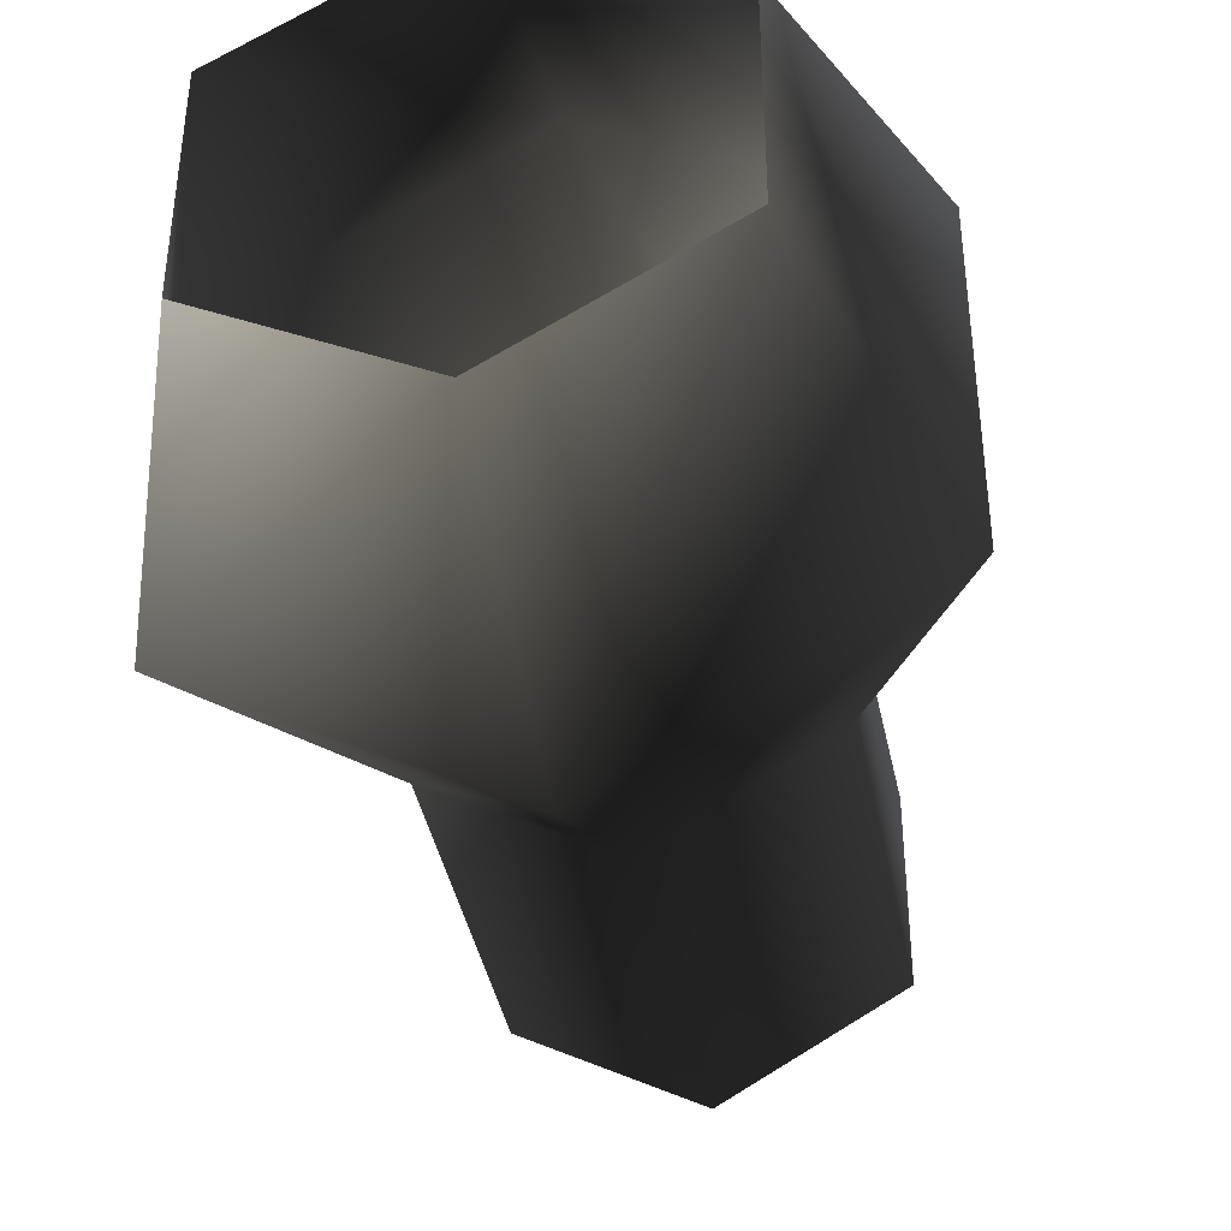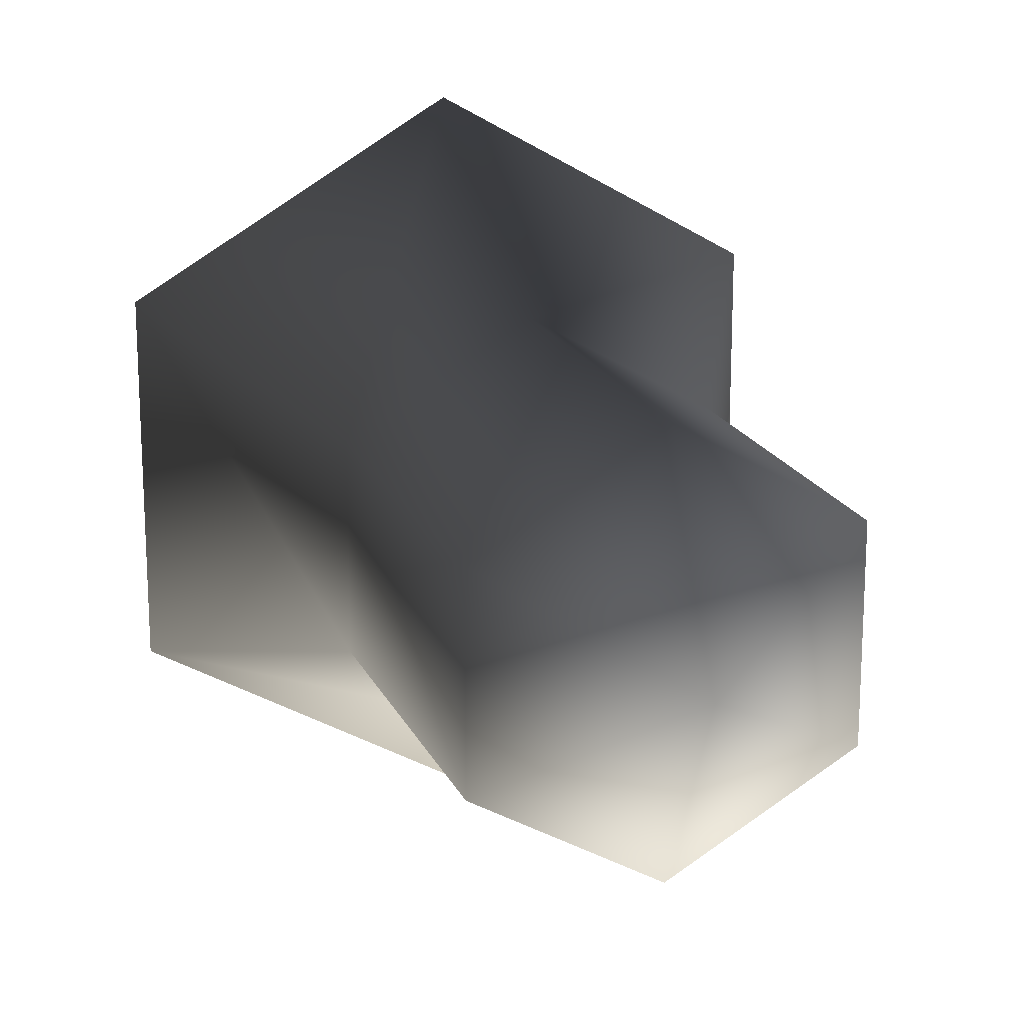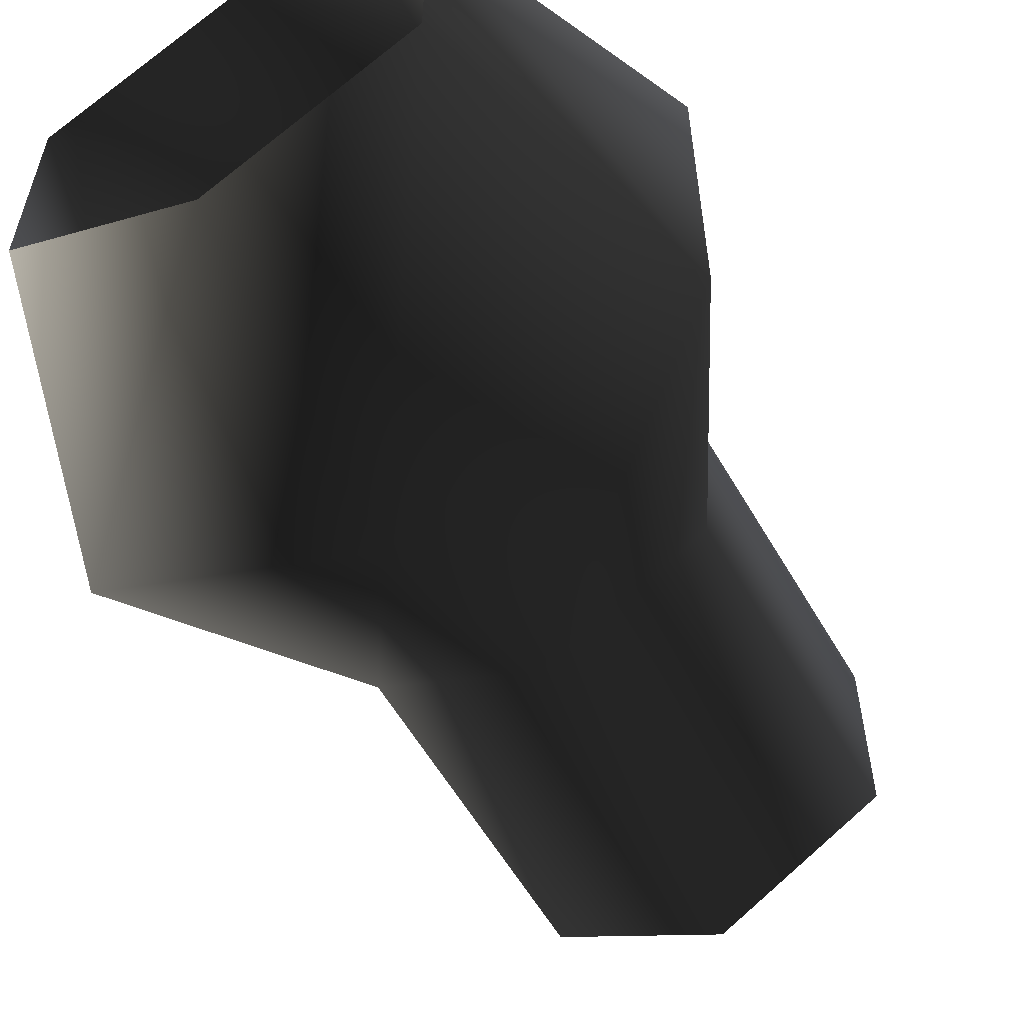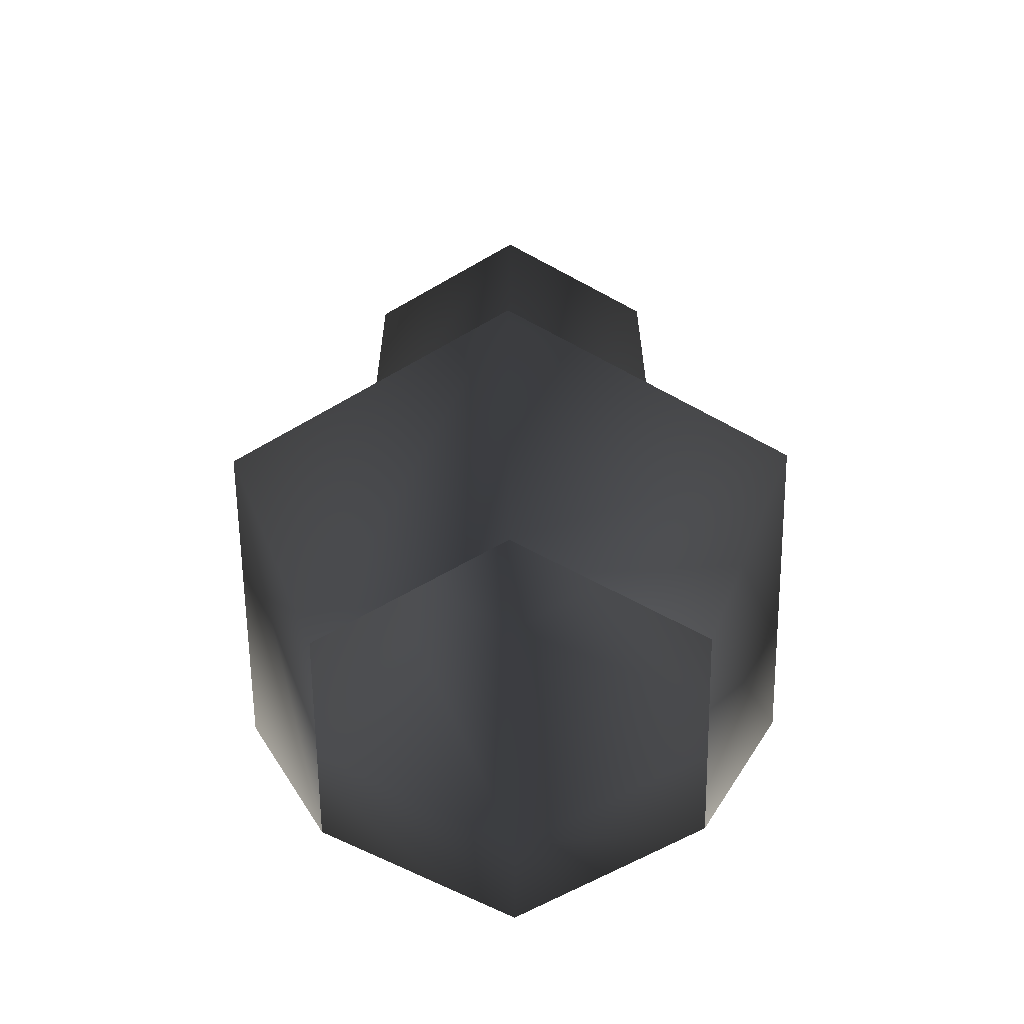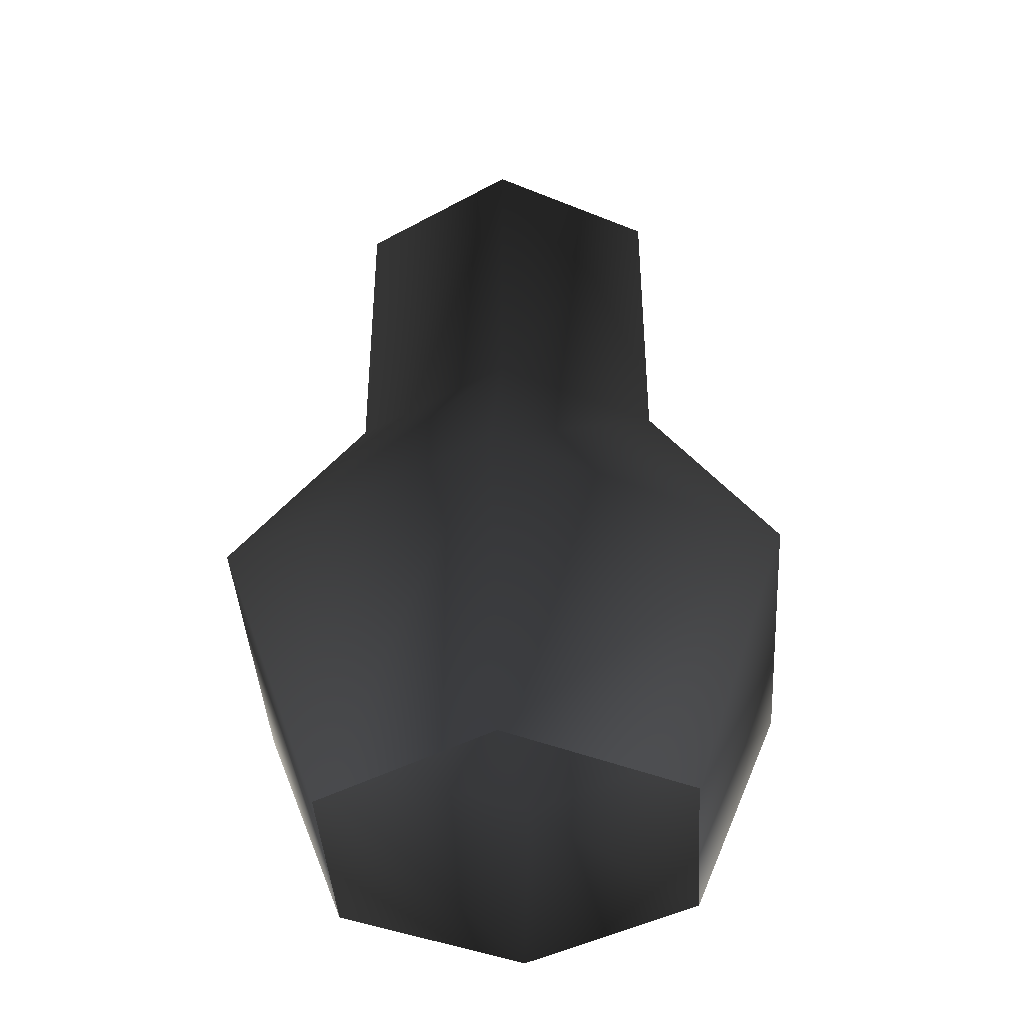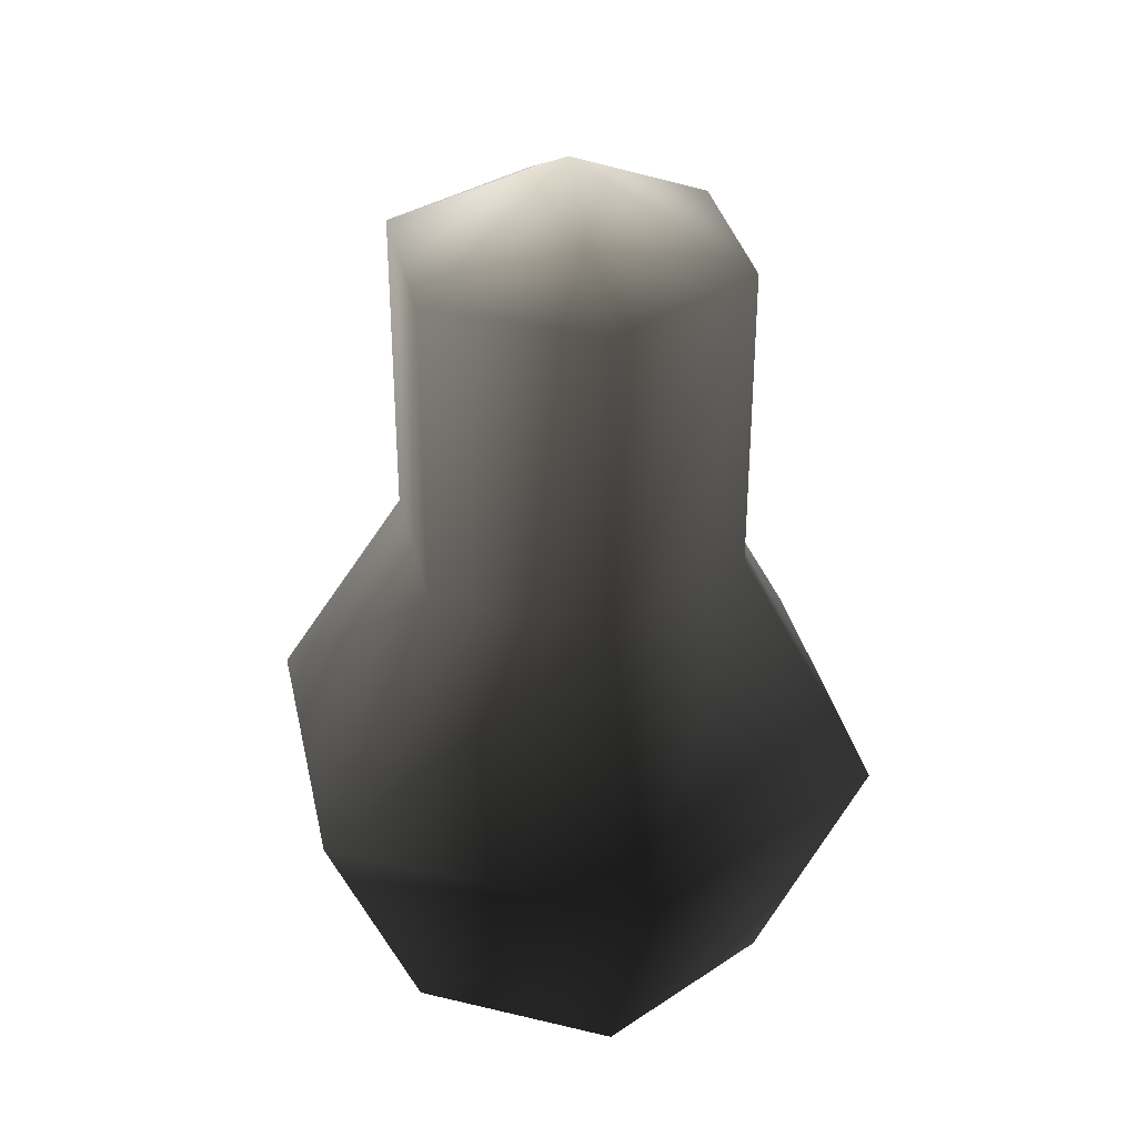
<metadata>
{"format":"obj","ext":"obj","renderer":"f3d","projection":"perspective","resolution":1024,"background":"white","views":[{"elev":-41.8,"azim":11.7,"up":"+Z"},{"elev":18.6,"azim":161.3,"up":"+Z"},{"elev":-58.8,"azim":30.0,"up":"+Z"},{"elev":-61.9,"azim":120.7,"up":"+Y"},{"elev":-41.3,"azim":-116.4,"up":"+Y"},{"elev":33.9,"azim":48.0,"up":"+Y"}]}
</metadata>
<code>
v -0.0002833 0.7081 0
v 0.1234 0.6369 -0.0714
v -0.0002833 0.6369 -0.1428
v -0.1239 0.3903 -0.07139
v -0.1239 0.6369 0.07139
v -0.1239 0.6369 -0.07139
v -0.0002833 0.3903 -0.1428
v -0.0002833 0.6369 -0.1428
v 0.1234 0.3903 -0.0714
v 0.1234 0.6369 -0.0714
v 0.1234 0.3903 0.07139
v 0.1234 0.6369 0.07139
v -0.0002833 0.3903 0.1428
v -0.0002833 0.6369 0.1428
v -0.1239 0.3903 0.07139
v 0.1444 0 -0.08353
v -0.0002833 0.2067 -0.2539
v 0.2196 0.2067 -0.127
v 0.1444 0 0.08353
v 0.2196 0.2067 0.127
v -0.0002833 0 0.1671
v -0.0002833 0.2067 0.2539
v -0.145 0 0.08353
v -0.2202 0.2067 0.127
v -0.145 0 -0.08353
v -0.2202 0.2067 -0.127
v -0.0002833 0 -0.1671
v 0.1234 0.6369 0.07139
v -0.0002833 0.6369 0.1428
v -0.1239 0.6369 0.07139
v -0.1239 0.6369 -0.07139
o jar01.m2
g 0
f 1 2 3
f 4 5 6
f 7 4 6
f 7 6 8
f 9 7 8
f 9 8 10
f 11 9 10
f 11 10 12
f 13 11 12
f 13 12 14
f 15 13 14
f 15 14 5
f 4 15 5
f 16 17 18
f 19 16 18
f 19 18 20
f 21 19 20
f 21 20 22
f 23 21 22
f 23 22 24
f 25 23 24
f 25 24 26
f 27 25 26
f 27 26 17
f 16 27 17
f 26 15 4
f 17 26 4
f 26 24 15
f 24 13 15
f 24 22 13
f 22 11 13
f 22 20 11
f 20 9 11
f 20 18 9
f 18 7 9
f 18 17 7
f 17 4 7
f 1 28 2
f 1 29 28
f 1 30 29
f 1 31 30
f 1 3 31

</code>
